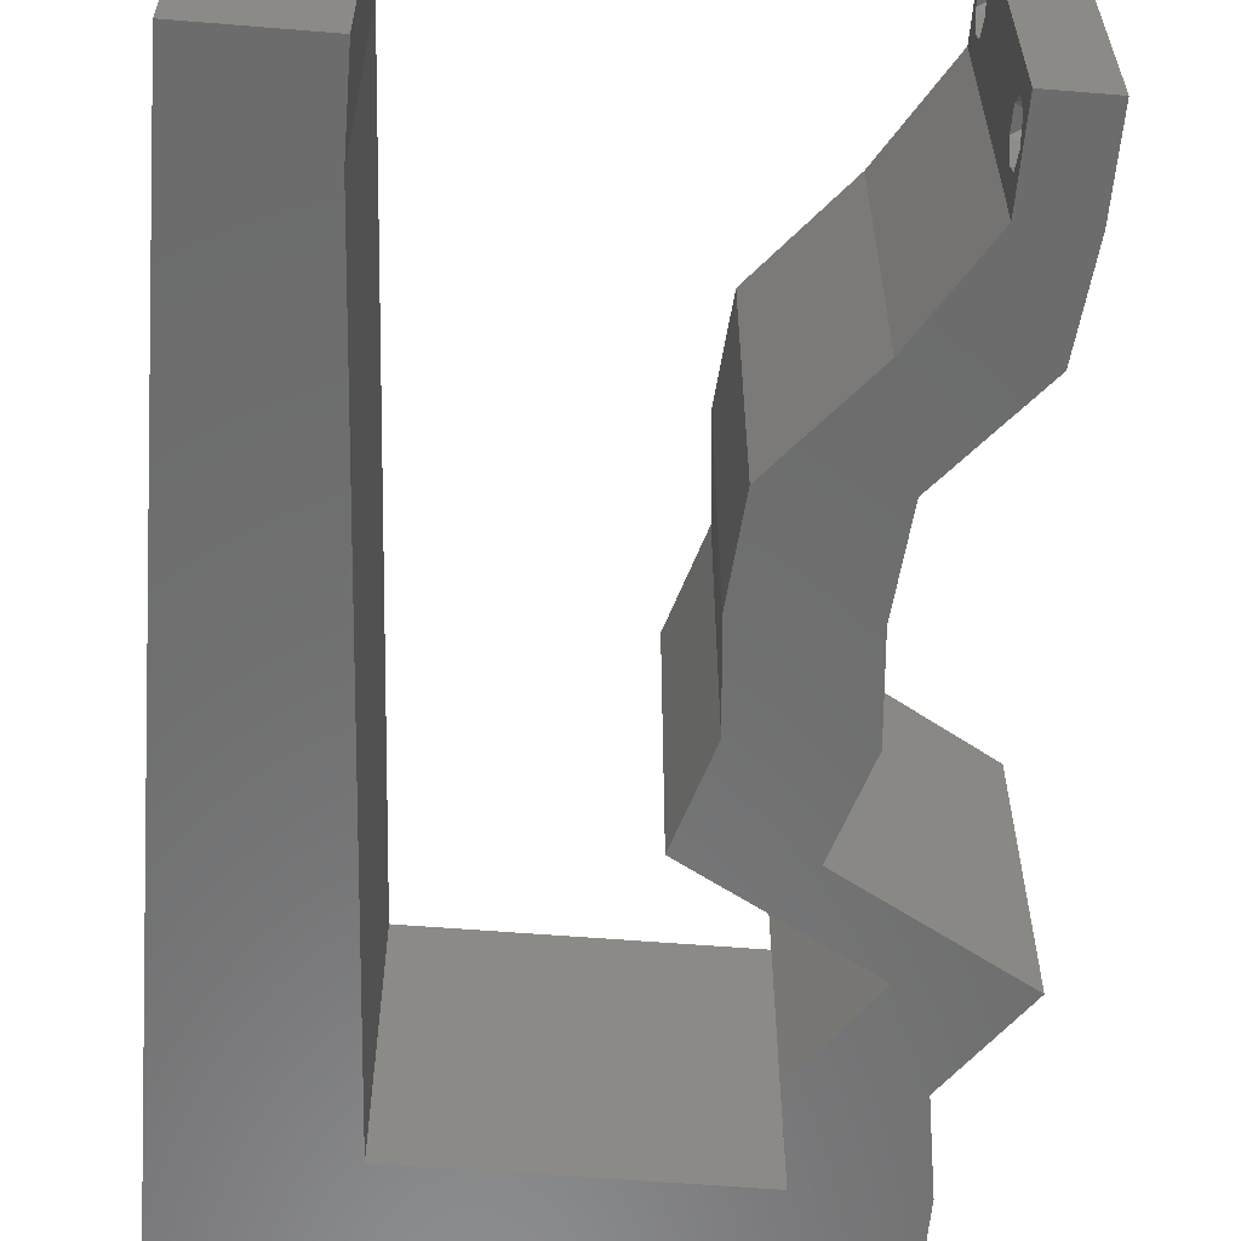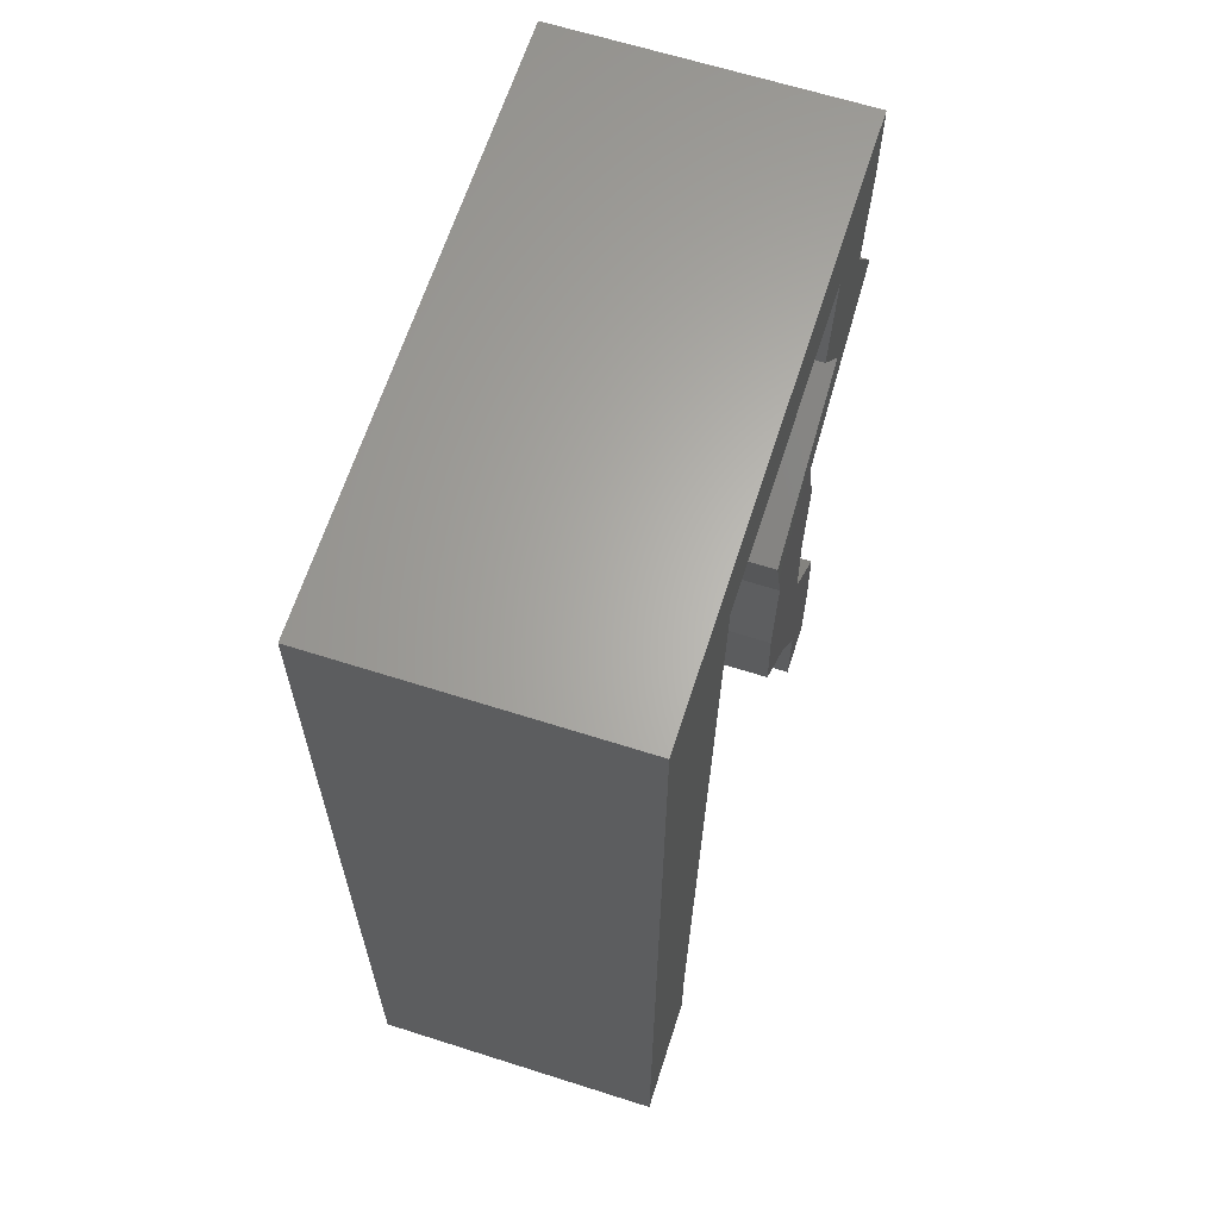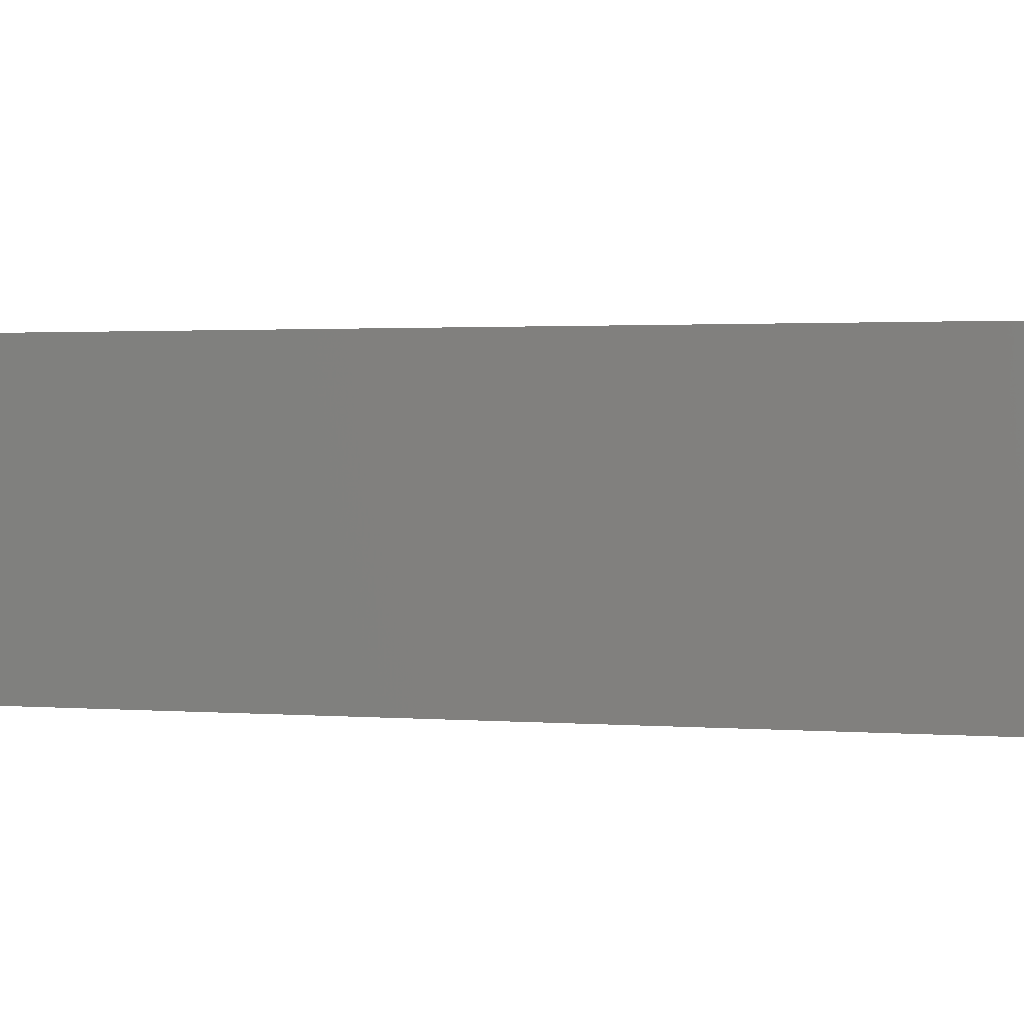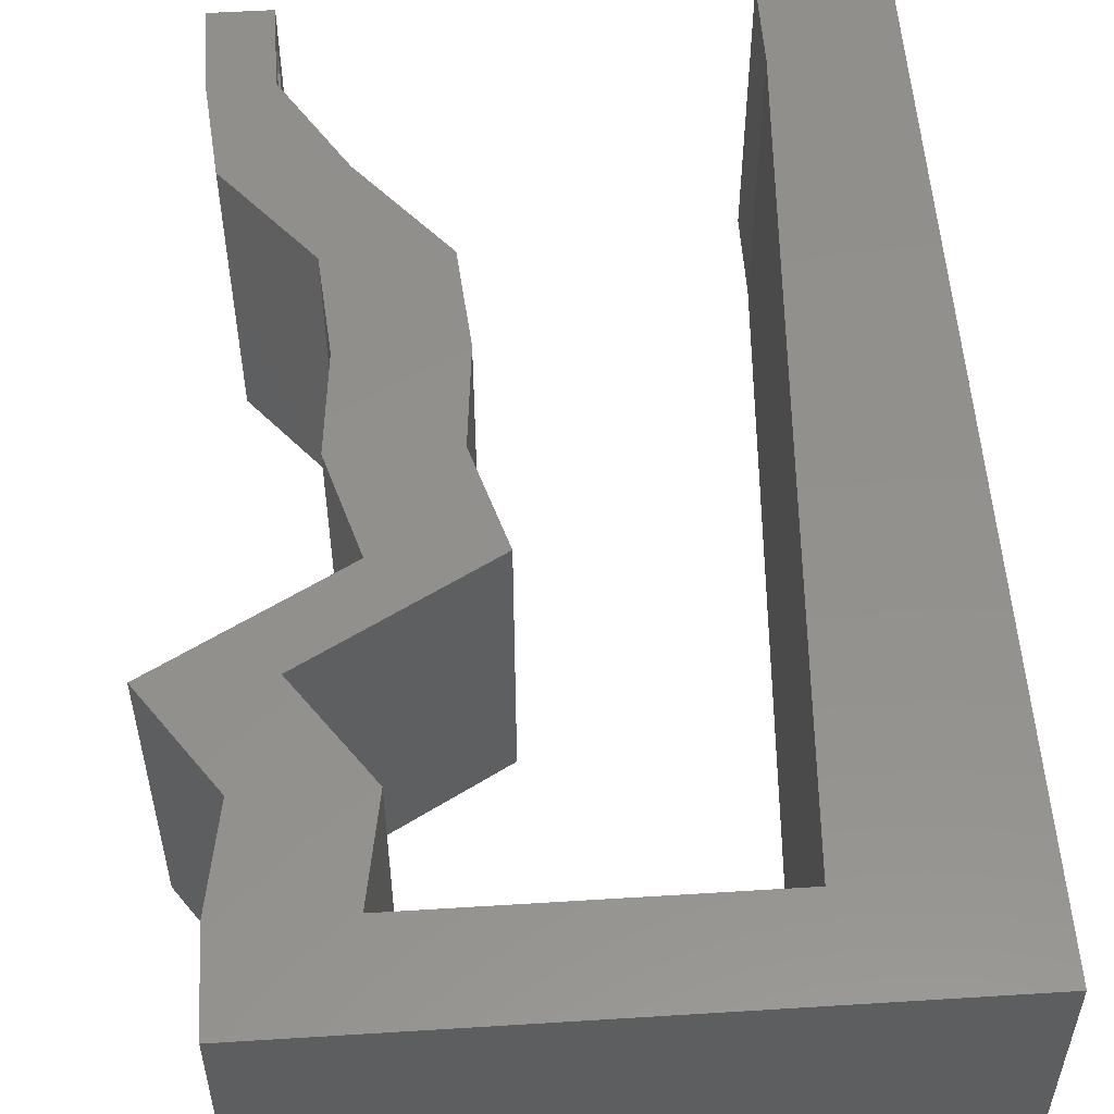
<metadata>
{"format":"stl","ext":"stl","renderer":"f3d","projection":"perspective","resolution":1024,"background":"white","views":[{"elev":-58.6,"azim":-4.8,"up":"+Z"},{"elev":64.3,"azim":-72.2,"up":"+Y"},{"elev":1.6,"azim":-73.9,"up":"+Z"},{"elev":54.0,"azim":176.2,"up":"+Z"}]}
</metadata>
<code>
# stl→obj: 259 verts, 522 faces
v 0.04 0 0.01
v 0.04 -0.006 0.01
v 0.04 -0.003738 0.003932
v 0.04 -0.003 0.0159
v 0.04 -0.004657 0.002778
v 0.04 -0.006 0
v 0.04 -0.004329 0.00134
v 0.04 -0.001671 0.00134
v 0.04 0 0
v 0.04 -0.001343 0.002778
v 0.04 -0.003 0.0007
v 0.04 -0.004657 0.01798
v 0.04 -0.003738 0.01913
v 0.04 -0.006 0.02
v 0.04 -0.002262 0.01913
v 0.04 -0.001343 0.01798
v 0.04 0 0.02
v 0.04 -0.001671 0.01654
v 0.04 -0.004329 0.01654
v 0.04 -0.002262 0.003932
v 0.036 -0.006 0.01
v 0.036 0 0.01
v 0.036 -0.003738 0.003932
v 0.036 -0.003 0.0159
v 0.036 -0.004329 0.00134
v 0.036 -0.006 0
v 0.036 -0.004657 0.002778
v 0.036 -0.001343 0.002778
v 0.036 0 0
v 0.036 -0.001671 0.00134
v 0.036 -0.003 0.0007
v 0.036 0 0.02
v 0.036 -0.001343 0.01798
v 0.036 -0.002262 0.01913
v 0.036 -0.003738 0.01913
v 0.036 -0.004657 0.01798
v 0.036 -0.006 0.02
v 0.036 -0.004329 0.01654
v 0.036 -0.001671 0.01654
v 0.036 -0.002262 0.003932
v 0.03394 0.02693 0.02
v 0.03196 0.03367 0.02
v 0.02822 0.03111 0.02
v 0.008 0 0.02
v 0 0 0.02
v 0.004 -0.003 0.02
v 0 -0.006 0.02
v 0.008 -0.006 0.02
v 0 0.036 0.02
v 0 0.024 0.02
v 0.009884 0.03232 0.02
v 0.009256 0.02155 0.02
v 0.03192 0.006733 0.02
v 0.03386 0.01347 0.02
v 0.02638 0.01347 0.02
v 0.0394 0.006733 0.02
v 0 0.012 0.02
v 0.005025 0.01639 0.02
v 0.004157 0.005693 0.02
v 0.0303 0.03703 0.02
v 0.02448 0.03367 0.02
v 0 0.048 0.02
v 0.01051 0.04309 0.02
v 0.008628 0.01077 0.02
v 0.01 0.06 0.02
v 0 0.06 0.02
v 0.005 0.0559 0.02
v 0.02646 0.02693 0.02
v 0.03778 0.03703 0.02
v 0.03612 0.0404 0.02
v 0.03404 0.03703 0.02
v 0.03004 0.01696 0.02
v 0.03 0.06 0.02
v 0.03252 0.05386 0.02
v 0.0359 0.05609 0.02
v 0.03142 0.04713 0.02
v 0.0389 0.04713 0.02
v 0.03613 0.05117 0.02
v 0.02967 0.02299 0.02
v 0.038 -0.003 0.02
v 0.01114 0.05386 0.02
v 0.04 0.05386 0.02
v 0.03332 0.0202 0.02
v 0.02584 0.0202 0.02
v 0.04 0.06 0.02
v 0.0436 0.0404 0.02
v 0.02183 0.05386 0.02
v 0.02 0.06 0.02
v 0 -0.006 0.01
v 0 -0.003 0.015
v 0 0 0.01
v 0 -0.006 0
v 0 -0.003 0.005
v 0 0 0
v 0.004 -0.006 0.015
v 0.008 -0.006 0.01
v 0.004 -0.006 0.005
v 0.008 -0.006 0
v 0 0.06 0
v 0 0.051 0.0086
v 0 0.06 0.01
v 0 0.009 0.0114
v 0 0.048 0
v 0 0.0415 0.009767
v 0 0.03 0.01
v 0 0.036 0
v 0 0.024 0
v 0 0.0185 0.01023
v 0 0.012 0
v 0 0.005337 0.005128
v 0 0.05466 0.01487
v 0.03394 0.02693 0
v 0.02822 0.03111 0
v 0.03196 0.03367 0
v 0.008 0 0
v 0.004 -0.003 0
v 0.009884 0.03232 0
v 0.009256 0.02155 0
v 0.03192 0.006733 0
v 0.02638 0.01347 0
v 0.03386 0.01347 0
v 0.0394 0.006733 0
v 0.005025 0.01639 0
v 0.004157 0.005693 0
v 0.0303 0.03703 0
v 0.02448 0.03367 0
v 0.01051 0.04309 0
v 0.008628 0.01077 0
v 0.01 0.06 0
v 0.005 0.0559 0
v 0.02646 0.02693 0
v 0.03778 0.03703 0
v 0.03404 0.03703 0
v 0.03612 0.0404 0
v 0.03004 0.01696 0
v 0.03 0.06 0
v 0.0359 0.05609 0
v 0.03252 0.05386 0
v 0.03142 0.04713 0
v 0.03613 0.05117 0
v 0.0389 0.04713 0
v 0.02967 0.02299 0
v 0.038 -0.003 0
v 0.01114 0.05386 0
v 0.04 0.05386 0
v 0.03332 0.0202 0
v 0.02584 0.0202 0
v 0.04 0.06 0
v 0.0436 0.0404 0
v 0.02183 0.05386 0
v 0.02 0.06 0
v 0.008 0 0.01
v 0.008 -0.003 0.015
v 0.008 -0.003 0.005
v 0.015 0.06 0.00866
v 0.025 0.06 0.01134
v 0.006575 0.06 0.01266
v 0.03343 0.06 0.007337
v 0.04 0.06 0.01
v 0.0342 0.06 0.01422
v 0.005798 0.06 0.00578
v 0.04 0.05693 0.015
v 0.04 0.05386 0.01
v 0.04 0.05693 0.005
v 0.03945 0.0505 0.015
v 0.0389 0.04713 0.01
v 0.03945 0.0505 0.005
v 0.04125 0.04377 0.015
v 0.0436 0.0404 0.01
v 0.04125 0.04377 0.005
v 0.03976 0.03818 0.015
v 0.03196 0.03367 0.01
v 0.03603 0.03602 0.015
v 0.03953 0.03804 0.005
v 0.0358 0.03589 0.005
v 0.03778 0.03703 0.01
v 0.03295 0.0303 0.015
v 0.03394 0.02693 0.01
v 0.03295 0.0303 0.005
v 0.03363 0.02357 0.015
v 0.03332 0.0202 0.01
v 0.03363 0.02357 0.005
v 0.03359 0.01683 0.015
v 0.03386 0.01347 0.01
v 0.03359 0.01683 0.005
v 0.03663 0.0101 0.015
v 0.0394 0.006733 0.01
v 0.03663 0.0101 0.005
v 0.0397 0.003367 0.015
v 0.0397 0.003367 0.005
v 0.03396 0.003367 0.015
v 0.03192 0.006733 0.01
v 0.03396 0.003367 0.005
v 0.02915 0.0101 0.015
v 0.02638 0.01347 0.01
v 0.02915 0.0101 0.005
v 0.02611 0.01683 0.015
v 0.02584 0.0202 0.01
v 0.02611 0.01683 0.005
v 0.02615 0.02357 0.015
v 0.02646 0.02693 0.01
v 0.02615 0.02357 0.005
v 0.02547 0.0303 0.015
v 0.02448 0.03367 0.01
v 0.02547 0.0303 0.005
v 0.02832 0.03589 0.015
v 0.03612 0.0404 0.01
v 0.03205 0.03804 0.015
v 0.02855 0.03602 0.005
v 0.03228 0.03818 0.005
v 0.0303 0.03703 0.01
v 0.03377 0.04377 0.015
v 0.03142 0.04713 0.01
v 0.03377 0.04377 0.005
v 0.03197 0.0505 0.015
v 0.03252 0.05386 0.01
v 0.03197 0.0505 0.005
v 0.01114 0.05386 0.01
v 0.01932 0.05386 0.01196
v 0.02513 0.05386 0.007298
v 0.02633 0.05386 0.01395
v 0.01648 0.05386 0.005
v 0.00957 0.02693 0.01022
v 0.01026 0.03885 0.009601
v 0.008875 0.01502 0.009602
v 0.0107 0.0464 0.01233
v 0.008435 0.007459 0.01234
v 0.008352 0.006031 0.005708
v 0.01079 0.04783 0.005707
v 0.0385 -0.002262 0.01607
v 0.0375 -0.003738 0.01607
v 0.03888 -0.003738 0.01607
v 0.03712 -0.002262 0.01607
v 0.03873 -0.001671 0.01866
v 0.03727 -0.001343 0.01722
v 0.03875 -0.001343 0.01722
v 0.03727 -0.003 0.0193
v 0.03875 -0.003 0.0193
v 0.03725 -0.001671 0.01866
v 0.03798 -0.004322 0.01867
v 0.03873 -0.004657 0.01722
v 0.03725 -0.004657 0.01722
v 0.03685 -0.004329 0.01866
v 0.03914 -0.004332 0.01866
v 0.03727 -0.002262 0.0008684
v 0.03873 -0.003738 0.0008684
v 0.03726 -0.003758 0.0008785
v 0.03874 -0.002242 0.0008785
v 0.03873 -0.001343 0.002022
v 0.03727 -0.001671 0.00346
v 0.03725 -0.001343 0.002022
v 0.03873 -0.003 0.0041
v 0.03725 -0.003 0.0041
v 0.03875 -0.001671 0.00346
v 0.03727 -0.004657 0.002022
v 0.03875 -0.004657 0.002022
v 0.03798 -0.004322 0.003468
v 0.03913 -0.004332 0.003456
v 0.03684 -0.004329 0.00346
f 1 2 3
f 1 4 2
f 5 6 7
f 8 9 10
f 11 9 8
f 7 6 11
f 12 13 14
f 15 16 17
f 13 17 14
f 15 17 13
f 6 9 11
f 5 2 6
f 17 18 1
f 16 18 17
f 14 2 19
f 19 12 14
f 9 1 10
f 1 18 4
f 2 4 19
f 20 1 3
f 10 1 20
f 3 2 5
f 21 22 23
f 24 22 21
f 25 26 27
f 28 29 30
f 29 31 30
f 25 31 26
f 32 33 34
f 35 36 37
f 37 32 35
f 37 36 38
f 35 32 34
f 29 26 31
f 28 22 29
f 37 38 21
f 32 22 39
f 39 33 32
f 26 21 27
f 21 38 24
f 39 22 24
f 27 21 23
f 23 22 40
f 40 22 28
f 41 42 43
f 44 45 46
f 47 48 46
f 49 50 51
f 51 50 52
f 53 54 55
f 56 54 53
f 50 57 58
f 45 44 59
f 60 61 43
f 62 49 63
f 63 49 51
f 64 52 58
f 65 66 67
f 68 41 43
f 66 62 67
f 69 70 71
f 60 42 71
f 61 68 43
f 55 54 72
f 73 74 75
f 76 77 78
f 41 68 79
f 64 57 59
f 37 14 80
f 17 32 80
f 52 50 58
f 81 65 67
f 74 76 78
f 77 82 78
f 45 47 46
f 48 44 46
f 83 41 79
f 84 55 72
f 84 72 79
f 82 85 75
f 68 84 79
f 54 83 72
f 57 64 58
f 72 83 79
f 82 75 78
f 75 74 78
f 57 45 59
f 85 73 75
f 42 69 71
f 14 17 80
f 32 37 80
f 70 60 71
f 44 64 59
f 77 70 86
f 76 70 77
f 86 70 69
f 42 60 43
f 17 56 32
f 32 56 53
f 74 73 87
f 81 62 63
f 62 81 67
f 81 88 65
f 88 81 87
f 73 88 87
f 89 90 91
f 45 90 47
f 92 93 94
f 91 93 89
f 47 90 89
f 91 90 45
f 89 93 92
f 94 93 91
f 48 95 96
f 89 95 47
f 92 97 89
f 96 97 98
f 47 95 48
f 96 95 89
f 98 97 92
f 89 97 96
f 99 100 101
f 45 102 91
f 103 100 99
f 57 102 45
f 104 105 49
f 106 105 104
f 106 104 103
f 49 105 50
f 107 105 106
f 50 108 57
f 50 105 108
f 62 104 49
f 109 108 107
f 108 105 107
f 94 110 109
f 66 111 62
f 62 100 104
f 109 102 108
f 62 111 100
f 109 110 102
f 108 102 57
f 104 100 103
f 101 111 66
f 91 110 94
f 102 110 91
f 100 111 101
f 112 113 114
f 115 116 94
f 92 116 98
f 106 117 107
f 107 117 118
f 119 120 121
f 122 119 121
f 107 123 109
f 94 124 115
f 125 113 126
f 103 127 106
f 106 127 117
f 128 123 118
f 129 130 99
f 131 113 112
f 99 130 103
f 132 133 134
f 125 133 114
f 126 113 131
f 120 135 121
f 136 137 138
f 139 140 141
f 112 142 131
f 128 124 109
f 26 143 6
f 9 143 29
f 118 123 107
f 144 130 129
f 138 140 139
f 141 140 145
f 94 116 92
f 98 116 115
f 146 142 112
f 147 135 120
f 147 142 135
f 145 137 148
f 131 142 147
f 121 135 146
f 109 123 128
f 135 142 146
f 145 140 137
f 137 140 138
f 109 124 94
f 148 137 136
f 114 133 132
f 6 143 9
f 29 143 26
f 134 133 125
f 115 124 128
f 141 149 134
f 139 141 134
f 149 132 134
f 114 113 125
f 9 29 122
f 29 119 122
f 150 136 138
f 144 127 103
f 103 130 144
f 144 129 151
f 144 151 150
f 151 136 150
f 152 153 96
f 48 153 44
f 115 154 98
f 96 154 152
f 44 153 152
f 96 153 48
f 98 154 96
f 152 154 115
f 88 155 65
f 151 156 136
f 88 156 155
f 155 156 151
f 155 157 65
f 156 158 136
f 73 156 88
f 129 155 151
f 136 158 148
f 148 158 159
f 66 157 101
f 65 157 66
f 73 160 156
f 129 161 155
f 156 160 158
f 155 161 157
f 85 160 73
f 159 160 85
f 99 161 129
f 101 161 99
f 158 160 159
f 157 161 101
f 82 162 85
f 159 162 163
f 163 164 159
f 148 164 145
f 85 162 159
f 163 162 82
f 159 164 148
f 145 164 163
f 77 165 82
f 163 165 166
f 145 167 141
f 166 167 163
f 82 165 163
f 166 165 77
f 163 167 145
f 141 167 166
f 77 168 166
f 169 168 86
f 166 170 141
f 149 170 169
f 86 168 77
f 166 168 169
f 141 170 149
f 169 170 166
f 86 171 169
f 172 173 42
f 169 174 149
f 114 175 172
f 42 173 69
f 69 171 86
f 132 175 114
f 149 174 132
f 173 171 69
f 174 175 132
f 173 176 171
f 174 176 175
f 171 176 169
f 175 176 172
f 172 176 173
f 169 176 174
f 41 177 42
f 172 177 178
f 114 179 112
f 178 179 172
f 42 177 172
f 178 177 41
f 172 179 114
f 112 179 178
f 83 180 41
f 178 180 181
f 112 182 146
f 181 182 178
f 41 180 178
f 181 180 83
f 178 182 112
f 146 182 181
f 181 183 184
f 54 183 83
f 184 185 181
f 146 185 121
f 83 183 181
f 184 183 54
f 181 185 146
f 121 185 184
f 54 186 184
f 187 186 56
f 122 188 187
f 184 188 121
f 184 186 187
f 56 186 54
f 121 188 122
f 187 188 184
f 187 189 1
f 17 189 56
f 1 190 187
f 122 190 9
f 56 189 187
f 1 189 17
f 187 190 122
f 9 190 1
f 2 14 37
f 21 2 37
f 26 6 2
f 26 2 21
f 32 191 22
f 192 191 53
f 22 193 29
f 119 193 192
f 53 191 32
f 22 191 192
f 29 193 119
f 192 193 22
f 53 194 192
f 195 194 55
f 192 196 119
f 120 196 195
f 55 194 53
f 192 194 195
f 119 196 120
f 195 196 192
f 84 197 55
f 195 197 198
f 198 199 195
f 120 199 147
f 55 197 195
f 198 197 84
f 195 199 120
f 147 199 198
f 198 200 201
f 68 200 84
f 147 202 131
f 201 202 198
f 84 200 198
f 201 200 68
f 198 202 147
f 131 202 201
f 61 203 68
f 201 203 204
f 131 205 126
f 204 205 201
f 68 203 201
f 204 203 61
f 201 205 131
f 126 205 204
f 61 206 204
f 207 208 70
f 204 209 126
f 134 210 207
f 60 206 61
f 70 208 60
f 125 210 134
f 126 209 125
f 208 206 60
f 209 210 125
f 208 211 206
f 209 211 210
f 206 211 204
f 207 211 208
f 210 211 207
f 204 211 209
f 70 212 207
f 213 212 76
f 207 214 134
f 139 214 213
f 76 212 70
f 207 212 213
f 134 214 139
f 213 214 207
f 74 215 76
f 213 215 216
f 216 217 213
f 139 217 138
f 76 215 213
f 216 215 74
f 213 217 139
f 138 217 216
f 218 219 81
f 81 219 87
f 138 220 150
f 216 220 138
f 87 221 74
f 150 222 144
f 74 221 216
f 144 222 218
f 220 222 150
f 219 222 220
f 87 219 221
f 218 222 219
f 219 220 221
f 221 220 216
f 117 223 118
f 51 224 63
f 64 225 52
f 223 225 118
f 117 224 223
f 223 224 51
f 52 225 223
f 81 226 218
f 152 227 44
f 118 225 128
f 63 226 81
f 44 227 64
f 52 223 51
f 127 224 117
f 225 228 128
f 127 229 224
f 224 226 63
f 64 227 225
f 227 228 225
f 224 229 226
f 128 228 115
f 144 229 127
f 218 229 144
f 115 228 152
f 226 229 218
f 152 228 227
f 24 4 230
f 4 24 231
f 4 231 232
f 24 230 233
f 234 235 236
f 237 234 238
f 234 237 239
f 235 234 239
f 240 241 242
f 240 242 243
f 241 231 242
f 235 230 236
f 241 240 244
f 230 235 233
f 231 241 232
f 237 238 240
f 16 15 234
f 12 19 241
f 33 39 235
f 35 34 237
f 16 234 236
f 234 15 238
f 33 235 239
f 237 34 239
f 18 16 236
f 15 13 238
f 38 36 242
f 34 33 239
f 230 18 236
f 231 38 242
f 237 240 243
f 240 238 244
f 35 237 243
f 12 241 244
f 238 13 244
f 235 39 233
f 241 19 232
f 242 36 243
f 4 18 230
f 24 38 231
f 39 24 233
f 19 4 232
f 13 12 244
f 36 35 243
f 31 11 245
f 11 31 246
f 246 31 247
f 245 11 248
f 249 250 251
f 250 252 253
f 250 249 254
f 252 250 254
f 245 249 251
f 246 255 256
f 255 257 256
f 249 245 248
f 255 246 247
f 256 257 258
f 257 255 259
f 253 252 257
f 40 28 250
f 25 27 255
f 8 10 249
f 20 3 252
f 40 250 253
f 250 28 251
f 249 10 254
f 20 252 254
f 28 30 251
f 23 40 253
f 5 7 256
f 10 20 254
f 30 31 245
f 7 11 246
f 30 245 251
f 7 246 256
f 253 257 259
f 257 252 258
f 25 255 247
f 8 249 248
f 252 3 258
f 255 27 259
f 23 253 259
f 5 256 258
f 3 5 258
f 27 23 259
f 11 8 248
f 31 25 247

</code>
